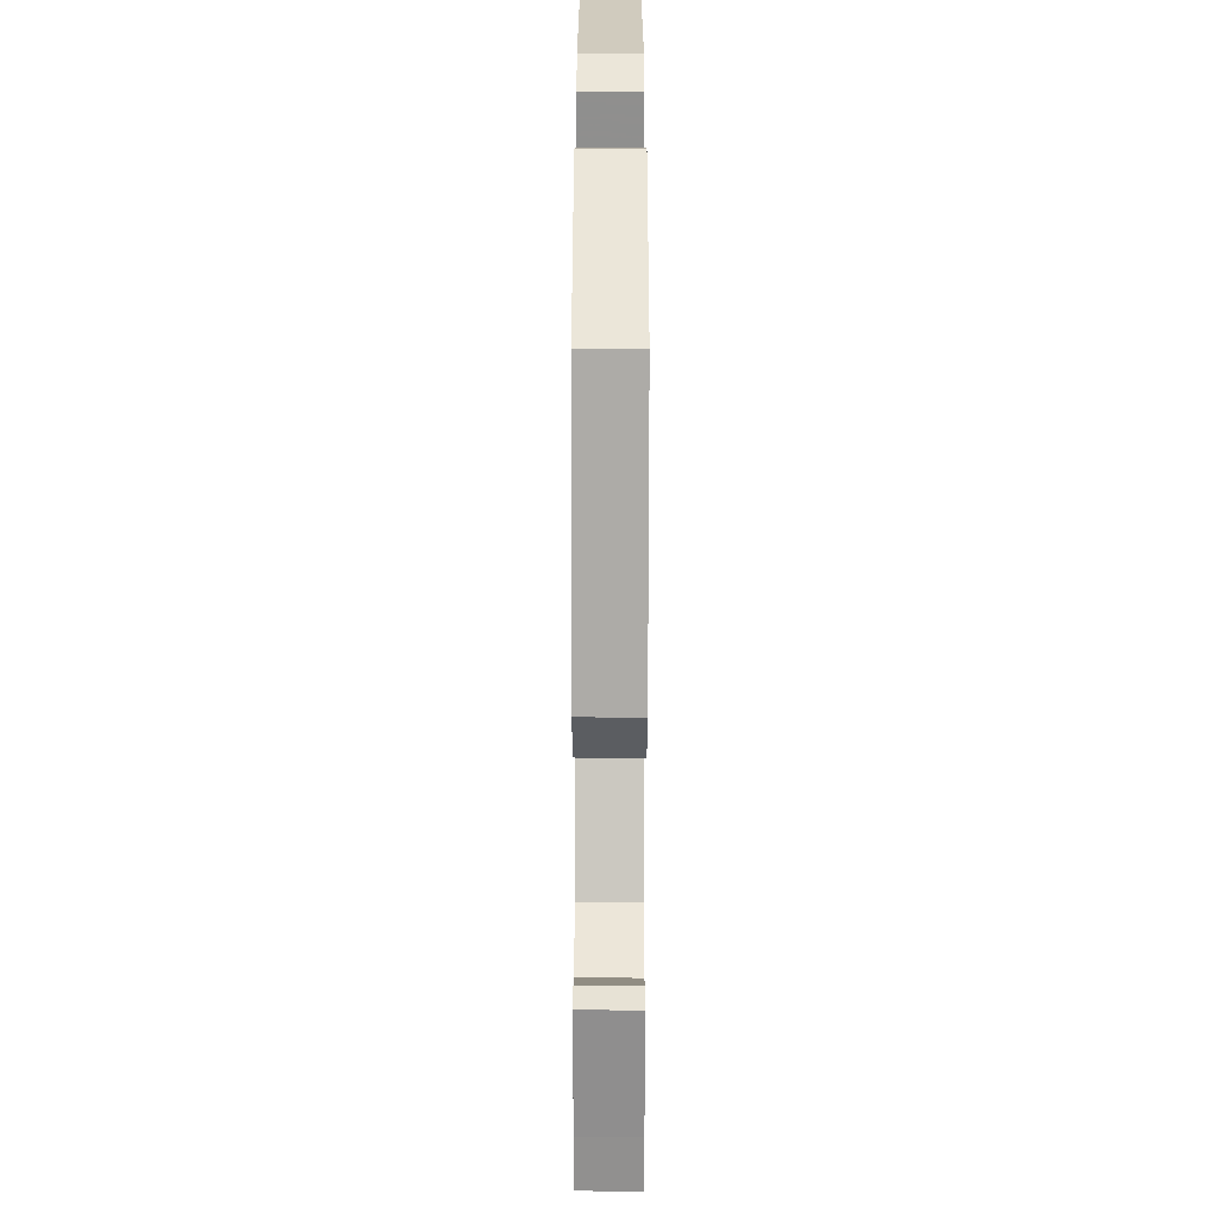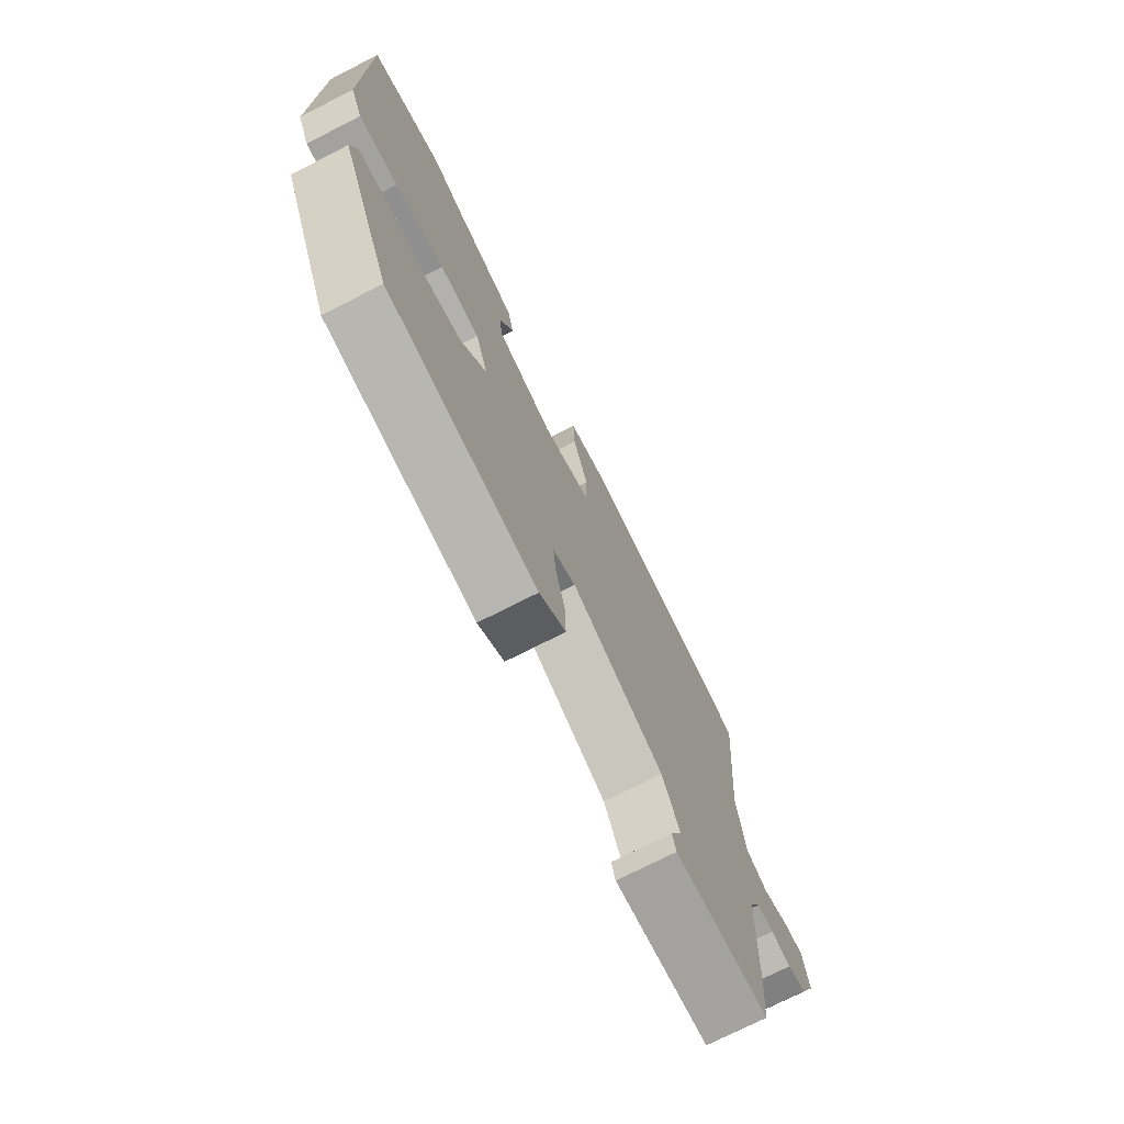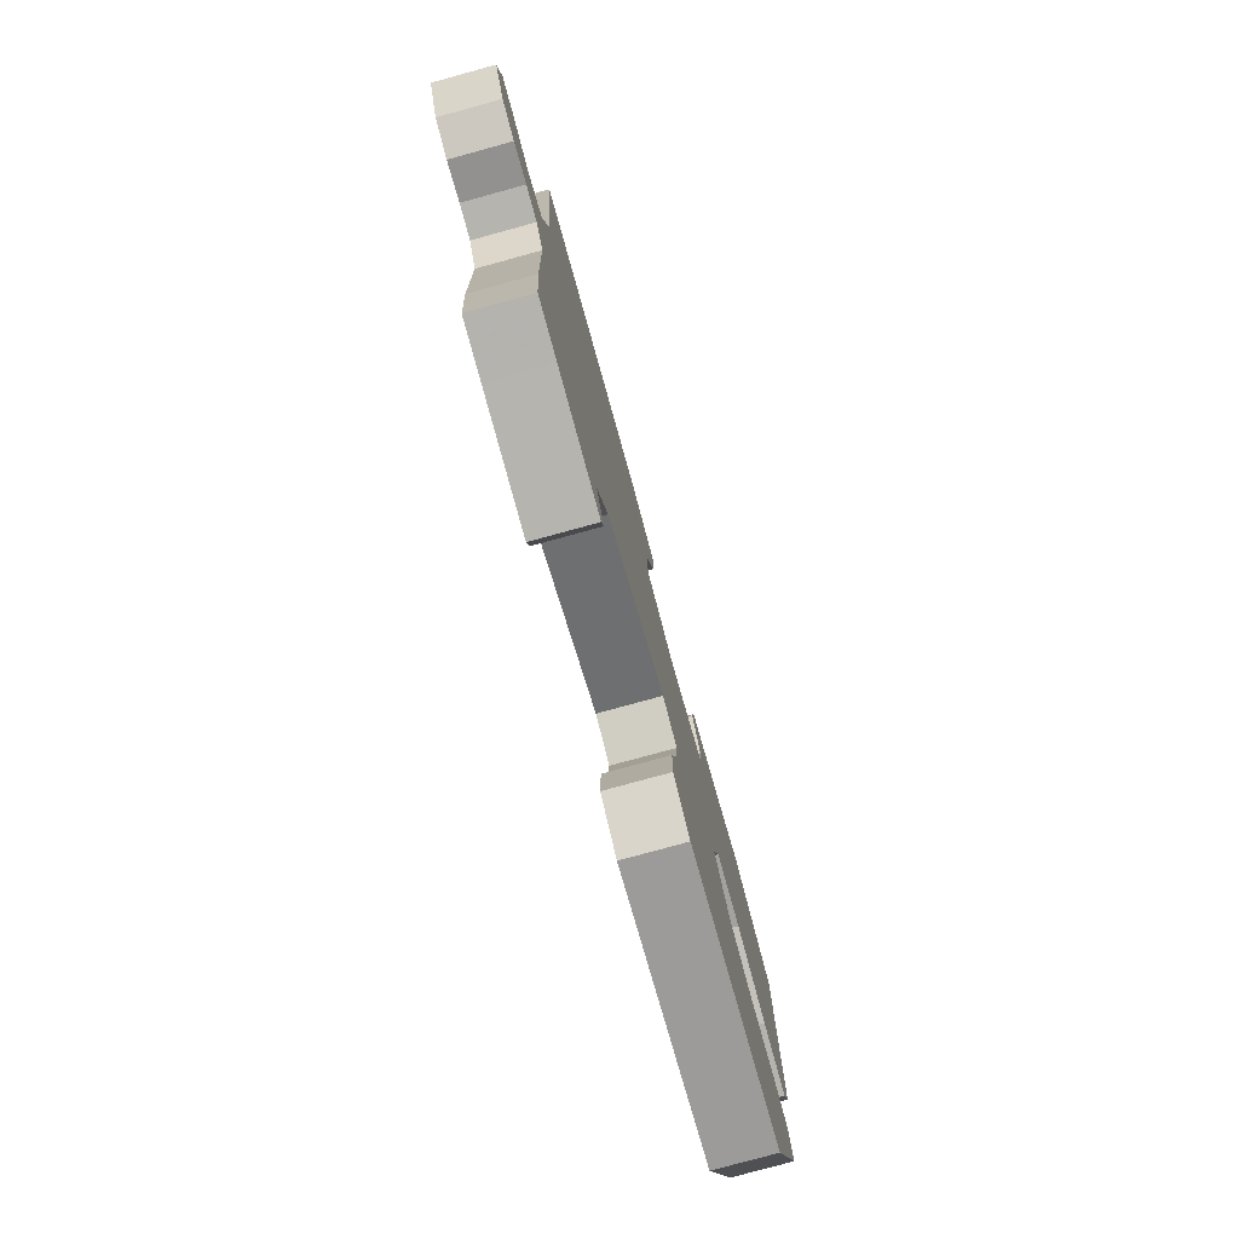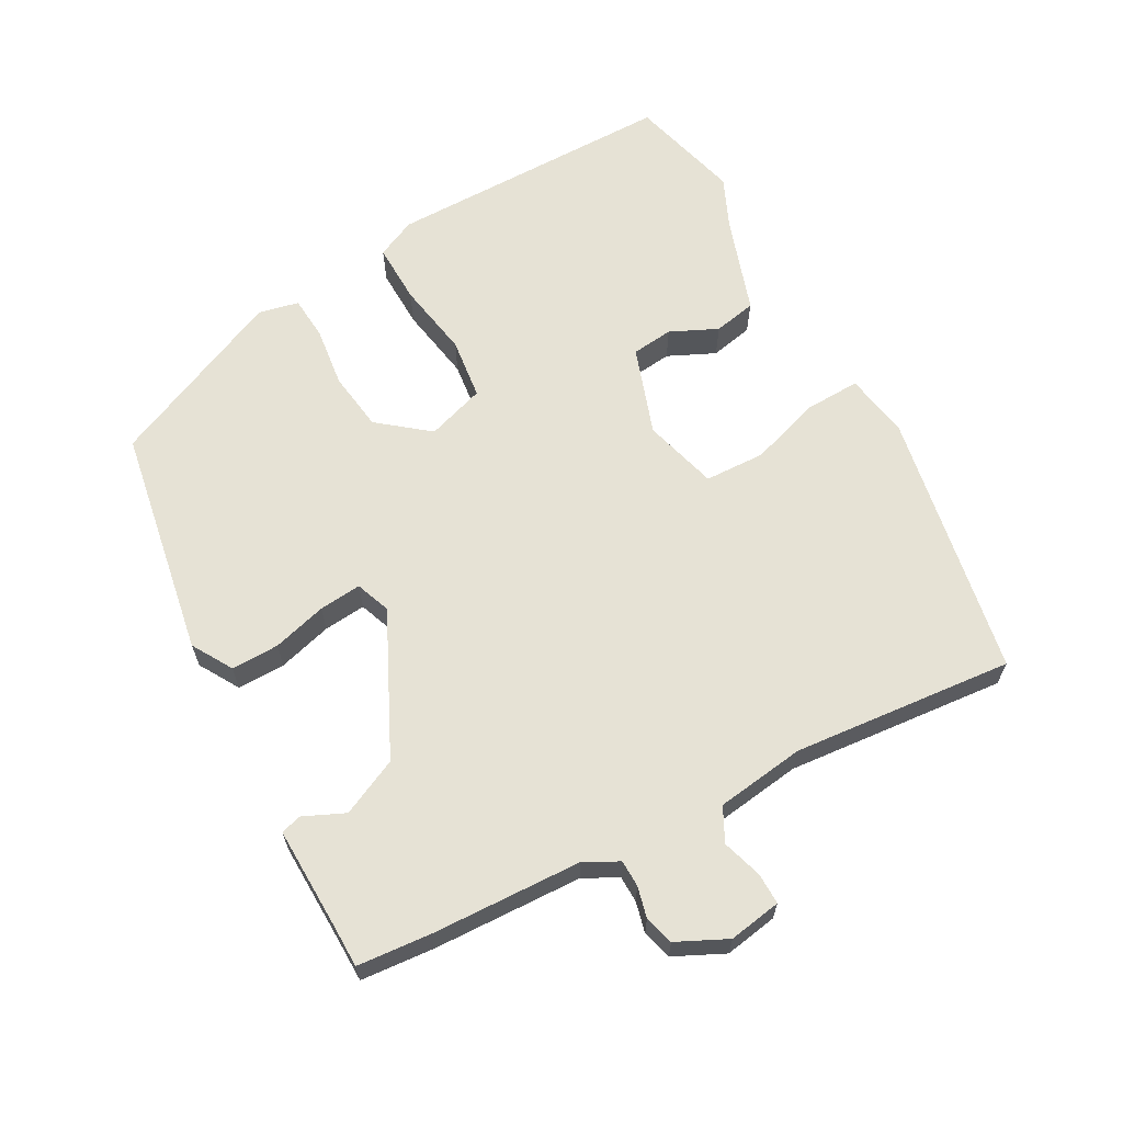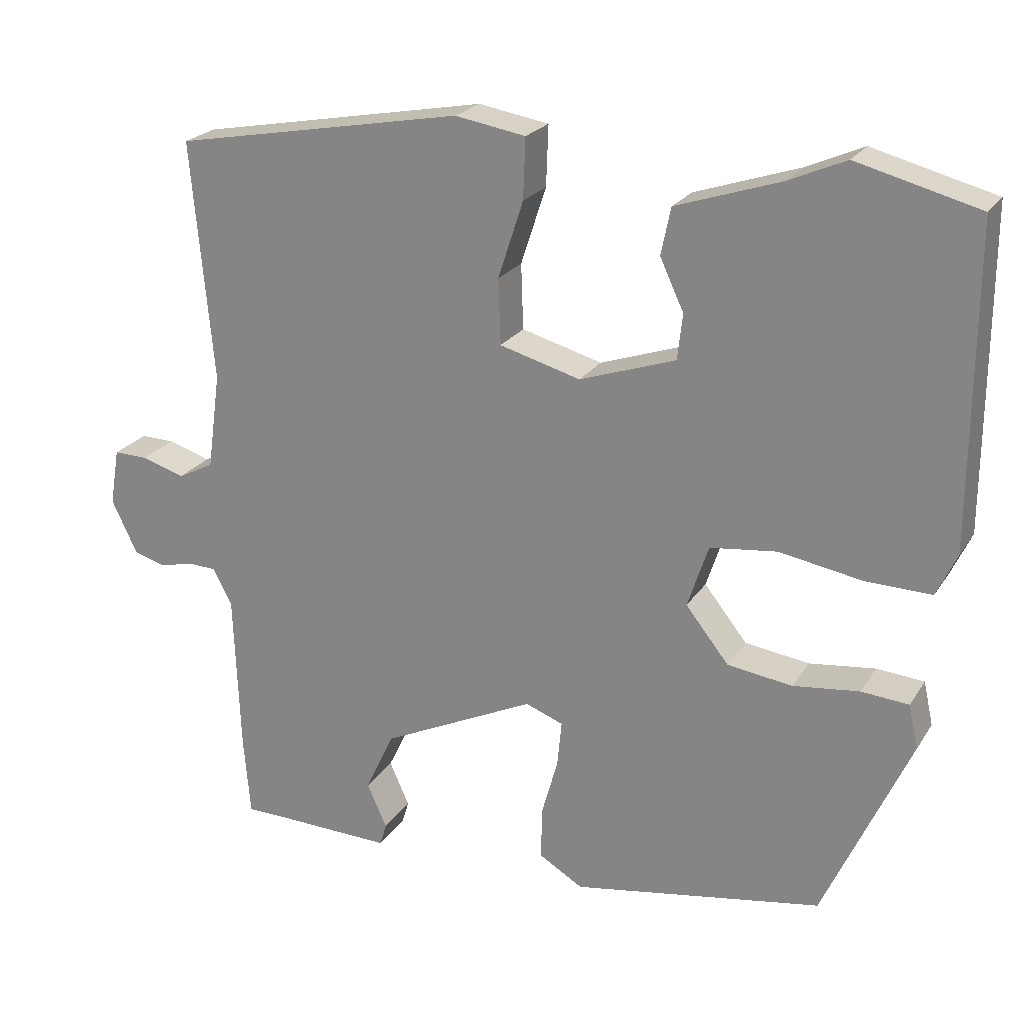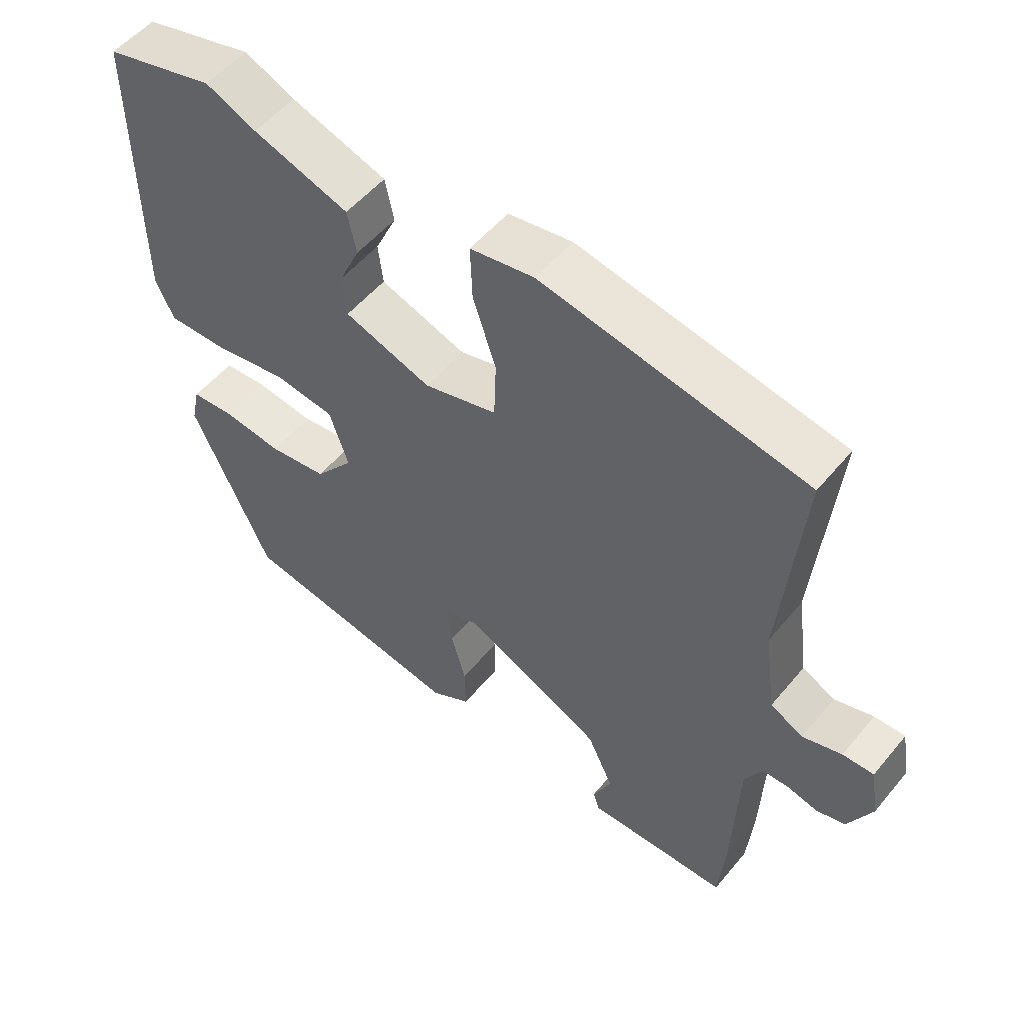
<metadata>
{"format":"obj","ext":"obj","renderer":"f3d","projection":"perspective","resolution":1024,"background":"white","views":[{"elev":-66.6,"azim":89.9,"up":"+Z"},{"elev":-73.7,"azim":117.0,"up":"+Z"},{"elev":-79.0,"azim":-74.7,"up":"+Z"},{"elev":64.0,"azim":-118.7,"up":"+Y"},{"elev":22.8,"azim":24.5,"up":"+Z"},{"elev":53.6,"azim":-141.3,"up":"+Z"}]}
</metadata>
<code>
v 0.359 0.07 -0.457
v 0.022 0.07 -0.515
v -0.037 0.07 -0.48
v -0.036 0.07 -0.41
v -0.014 0.07 -0.331
v -0.008 0.07 -0.269
v -0.059 0.07 -0.25
v -0.266 0.07 -0.349
v -0.305 0.07 -0.432
v -0.278 0.07 -0.492
v -0.287 0.07 -0.522
v -0.435 0.07 -0.518
v -0.499 0.07 -0.517
v -0.508 0.07 -0.41
v -0.516 0.07 -0.191
v -0.542 0.07 -0.141
v -0.581 0.07 -0.14
v -0.626 0.07 -0.151
v -0.669 0.07 -0.139
v -0.704 0.07 -0.066
v -0.691 0.07 0.011
v -0.645 0.07 0.01
v -0.587 0.07 -0.008
v -0.538 0.07 0.017
v -0.52 0.07 0.147
v -0.549 0.07 0.47
v -0.158 0.07 0.542
v -0.063 0.07 0.526
v -0.066 0.07 0.445
v -0.1 0.07 0.341
v -0.097 0.07 0.253
v 0.012 0.07 0.223
v 0.141 0.07 0.267
v 0.148 0.07 0.328
v 0.116 0.07 0.397
v 0.129 0.07 0.46
v 0.271 0.07 0.507
v 0.346 0.07 0.54
v 0.51 0.07 0.497
v 0.509 0.07 0.073
v 0.482 0.07 0.015
v 0.393 0.07 0.017
v 0.282 0.07 0.036
v 0.192 0.07 0.025
v 0.164 0.07 -0.06
v 0.222 0.07 -0.133
v 0.309 0.07 -0.145
v 0.398 0.07 -0.134
v 0.462 0.07 -0.139
v 0.475 0.07 -0.198
v 0.359 0 -0.457
v 0.022 0 -0.515
v -0.037 0 -0.48
v -0.036 0 -0.41
v -0.014 0 -0.331
v -0.008 0 -0.269
v -0.059 0 -0.25
v -0.266 0 -0.349
v -0.305 0 -0.432
v -0.278 0 -0.492
v -0.287 0 -0.522
v -0.435 0 -0.518
v -0.499 0 -0.517
v -0.508 0 -0.41
v -0.516 0 -0.191
v -0.542 0 -0.141
v -0.581 0 -0.14
v -0.626 0 -0.151
v -0.669 0 -0.139
v -0.704 0 -0.066
v -0.691 0 0.011
v -0.645 0 0.01
v -0.587 0 -0.008
v -0.538 0 0.017
v -0.52 0 0.147
v -0.549 0 0.47
v -0.158 0 0.542
v -0.063 0 0.526
v -0.066 0 0.445
v -0.1 0 0.341
v -0.097 0 0.253
v 0.012 0 0.223
v 0.141 0 0.267
v 0.148 0 0.328
v 0.116 0 0.397
v 0.129 0 0.46
v 0.271 0 0.507
v 0.346 0 0.54
v 0.51 0 0.497
v 0.509 0 0.073
v 0.482 0 0.015
v 0.393 0 0.017
v 0.282 0 0.036
v 0.192 0 0.025
v 0.164 0 -0.06
v 0.222 0 -0.133
v 0.309 0 -0.145
v 0.398 0 -0.134
v 0.462 0 -0.139
v 0.475 0 -0.198
f 47 48 49 50
f 46 47 50 1
f 45 46 1 2
f 40 41 42 43
f 40 43 44
f 37 38 39 40
f 37 40 44
f 34 35 36 37
f 33 34 37 44
f 32 33 44 45
f 27 28 29 30
f 25 26 27 30
f 24 25 30 31
f 20 21 22 23
f 18 19 20 23
f 17 18 23 24
f 16 17 24 31
f 12 13 14 15
f 10 11 12 15
f 9 10 15 16
f 8 9 16 31
f 2 3 4 5
f 2 5 6
f 45 2 6
f 32 45 6 7
f 7 8 31 32
f 100 99 98 97
f 51 100 97 96
f 52 51 96 95
f 93 92 91 90
f 94 93 90
f 90 89 88 87
f 94 90 87
f 87 86 85 84
f 94 87 84 83
f 95 94 83 82
f 80 79 78 77
f 80 77 76 75
f 81 80 75 74
f 73 72 71 70
f 73 70 69 68
f 74 73 68 67
f 81 74 67 66
f 65 64 63 62
f 65 62 61 60
f 66 65 60 59
f 81 66 59 58
f 55 54 53 52
f 56 55 52
f 56 52 95
f 57 56 95 82
f 82 81 58 57
f 1 51 52 2
f 2 52 53 3
f 3 53 54 4
f 4 54 55 5
f 5 55 56 6
f 6 56 57 7
f 7 57 58 8
f 8 58 59 9
f 9 59 60 10
f 10 60 61 11
f 11 61 62 12
f 12 62 63 13
f 13 63 64 14
f 14 64 65 15
f 15 65 66 16
f 16 66 67 17
f 17 67 68 18
f 18 68 69 19
f 19 69 70 20
f 20 70 71 21
f 21 71 72 22
f 22 72 73 23
f 23 73 74 24
f 24 74 75 25
f 25 75 76 26
f 26 76 77 27
f 27 77 78 28
f 28 78 79 29
f 29 79 80 30
f 30 80 81 31
f 31 81 82 32
f 32 82 83 33
f 33 83 84 34
f 34 84 85 35
f 35 85 86 36
f 36 86 87 37
f 37 87 88 38
f 38 88 89 39
f 39 89 90 40
f 40 90 91 41
f 41 91 92 42
f 42 92 93 43
f 43 93 94 44
f 44 94 95 45
f 45 95 96 46
f 46 96 97 47
f 47 97 98 48
f 48 98 99 49
f 49 99 100 50
f 50 100 51 1

</code>
